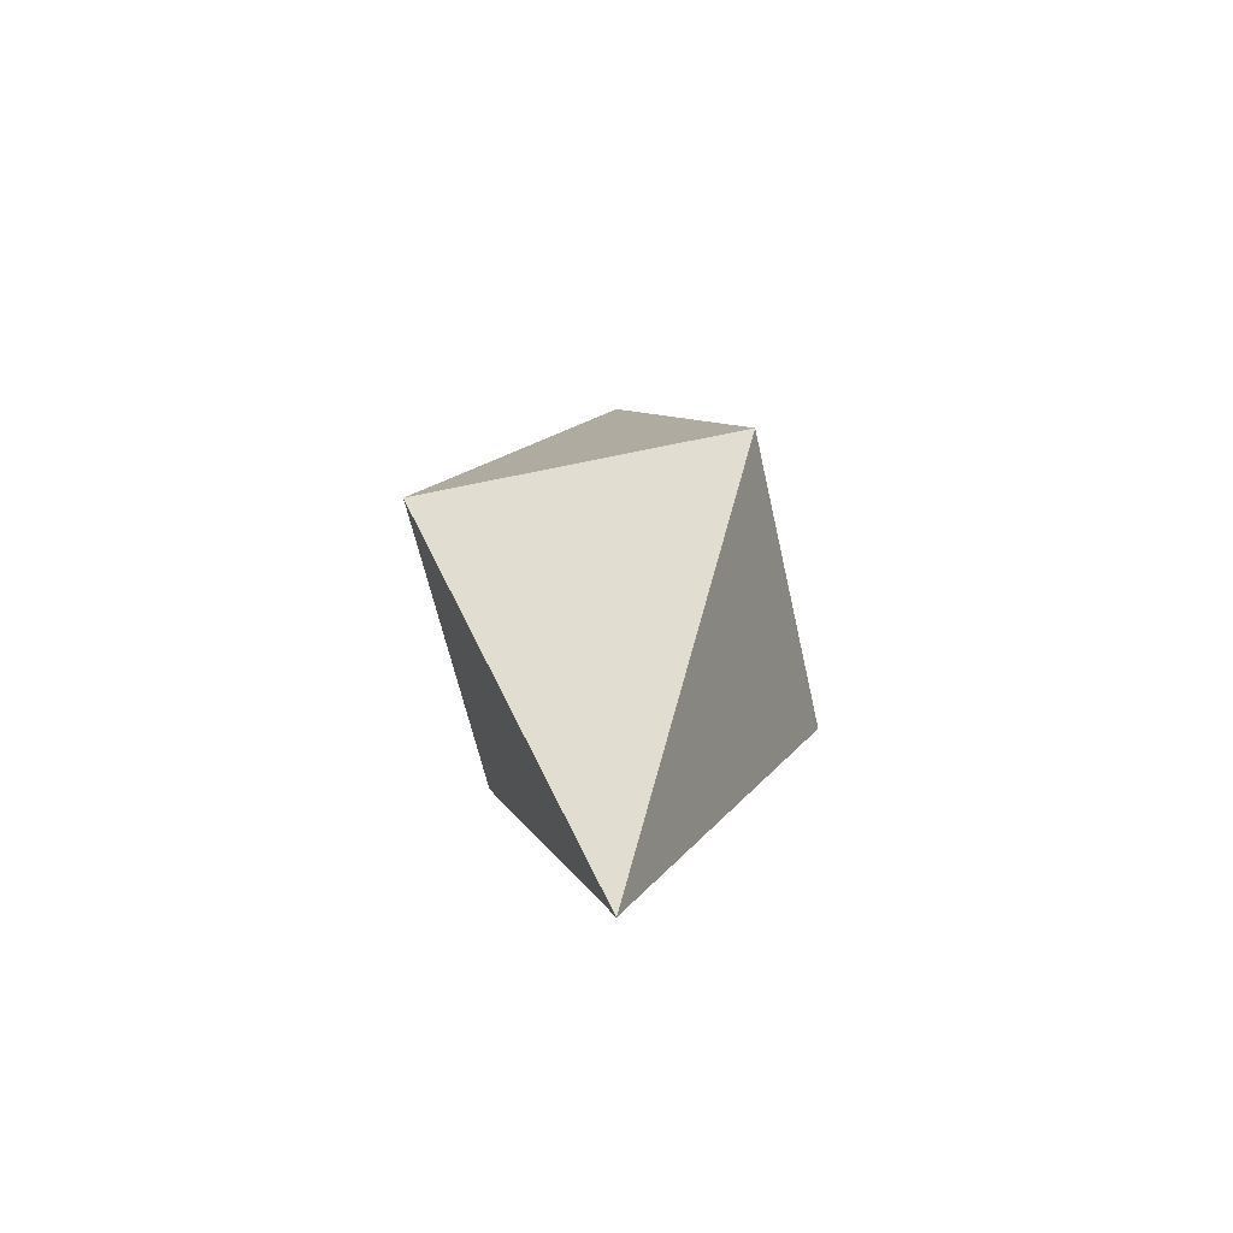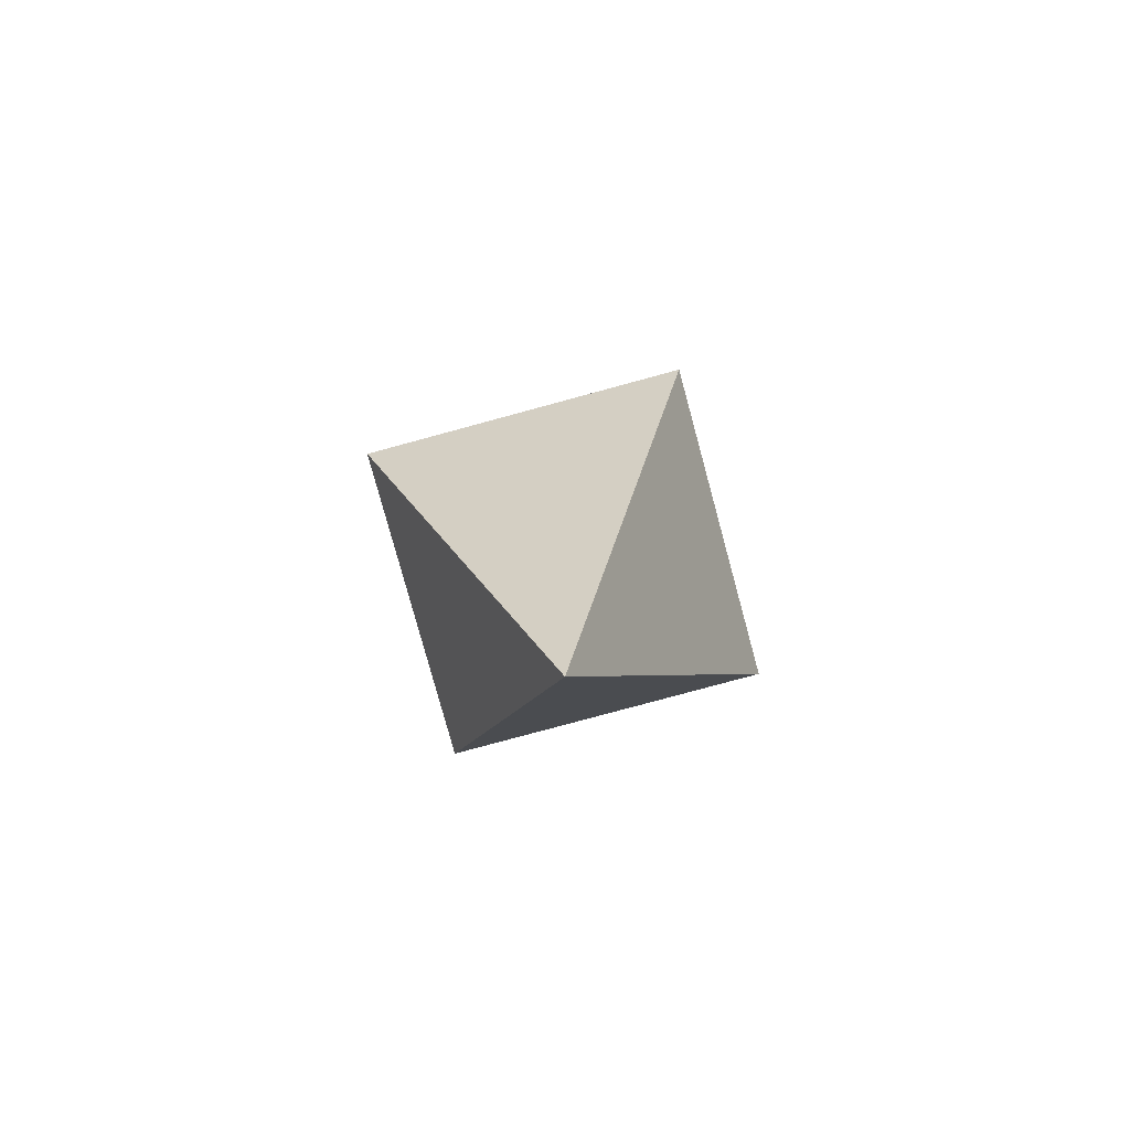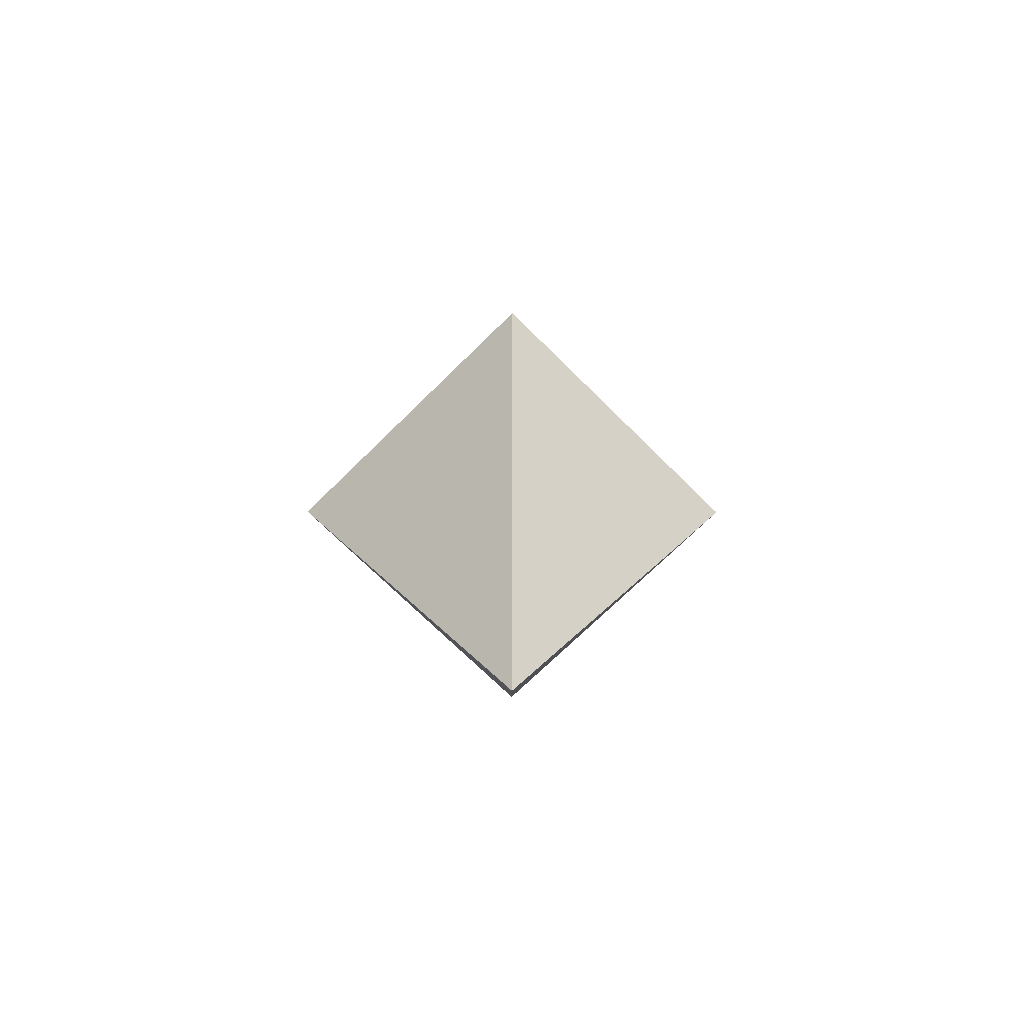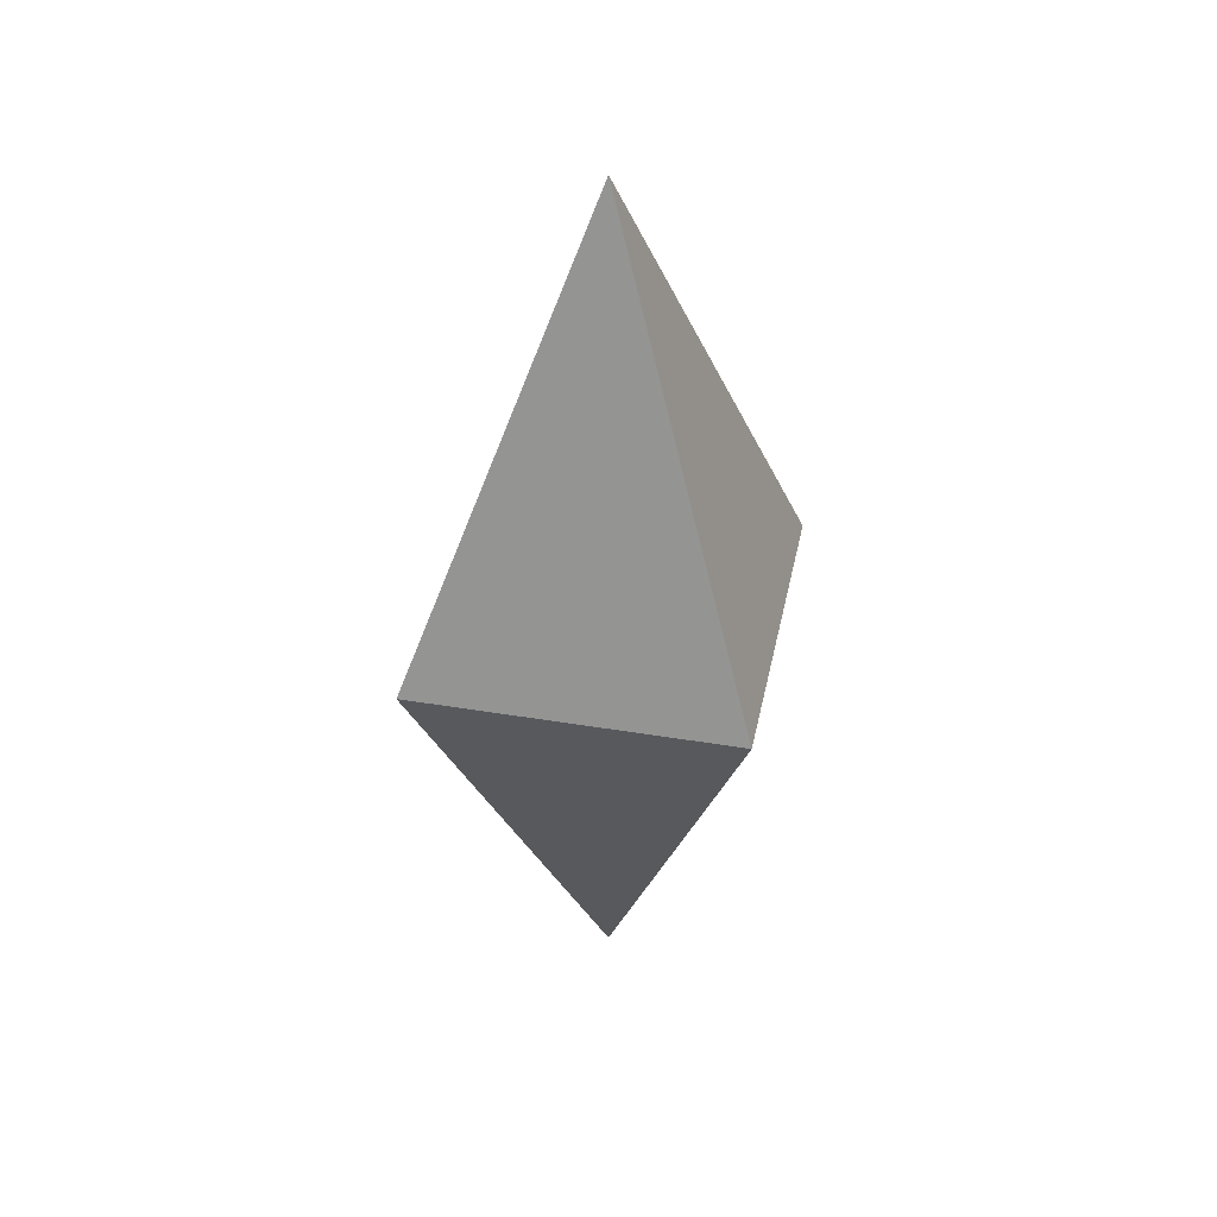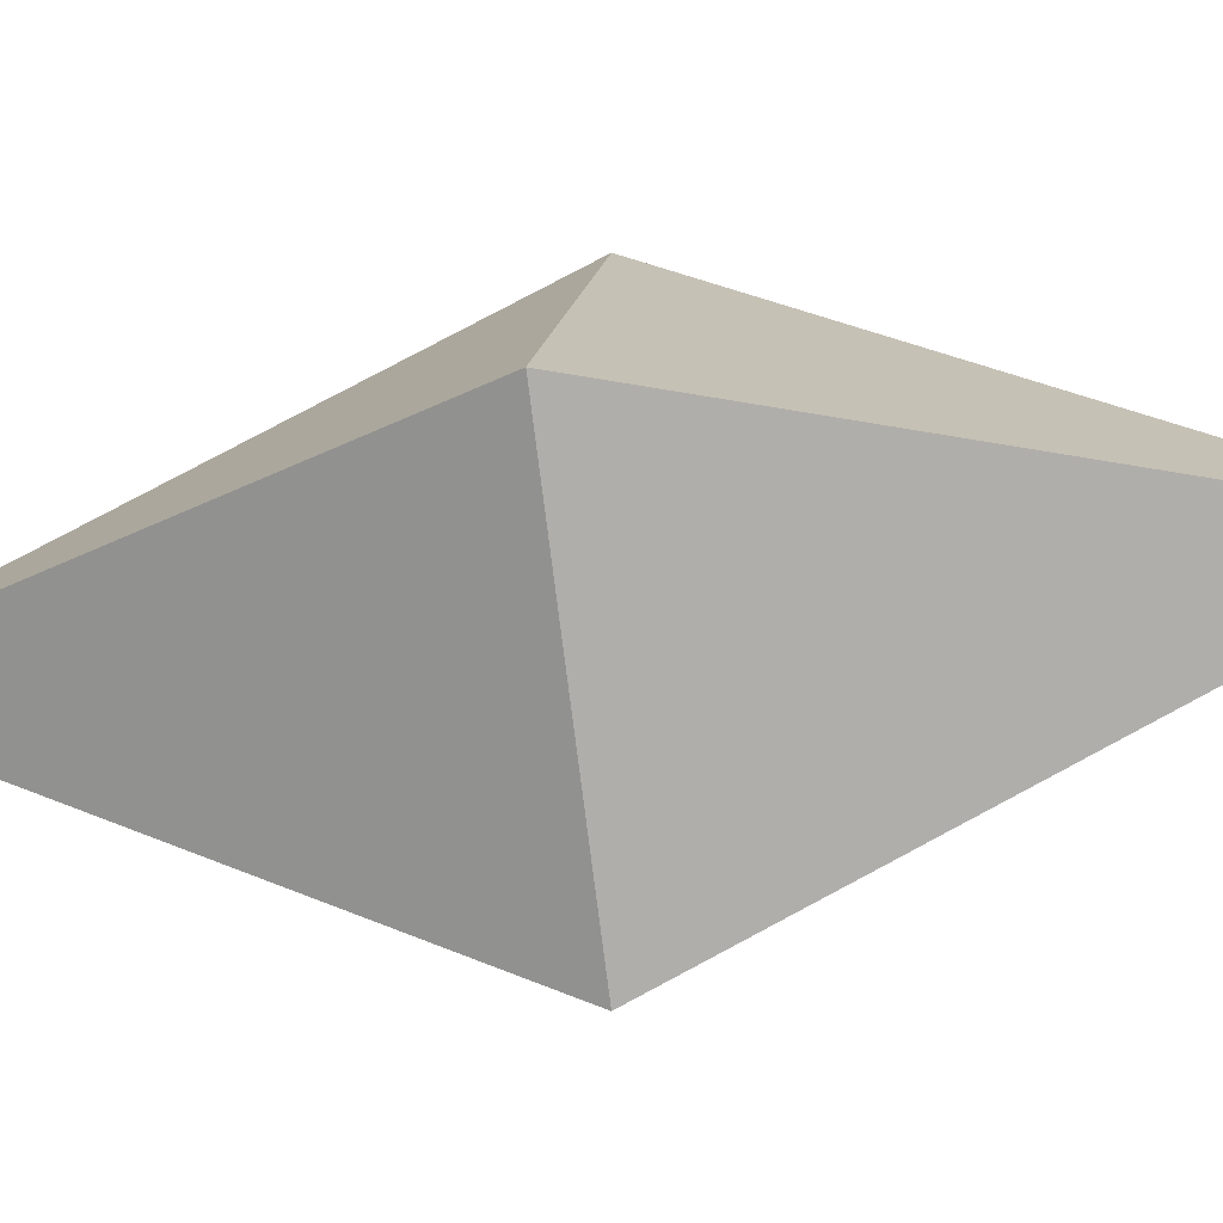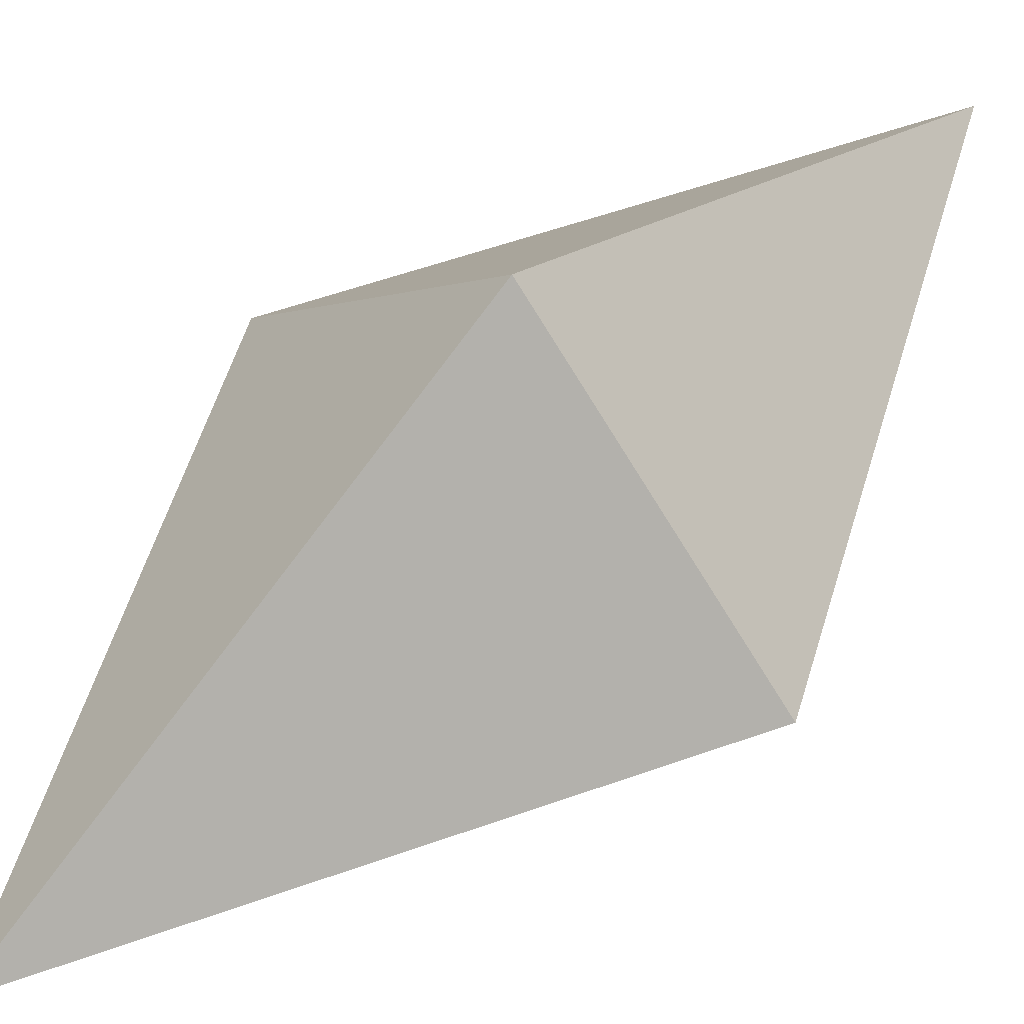
<metadata>
{"format":"obj","ext":"obj","renderer":"f3d","projection":"perspective","resolution":1024,"background":"white","views":[{"elev":-60.4,"azim":147.4,"up":"+Y"},{"elev":-78.8,"azim":150.2,"up":"+Y"},{"elev":-69.7,"azim":-0.1,"up":"+Y"},{"elev":40.3,"azim":146.6,"up":"+Y"},{"elev":-30.9,"azim":100.2,"up":"+Z"},{"elev":53.9,"azim":-137.4,"up":"+Z"}]}
</metadata>
<code>
o Dipyramid_001_Plane
v 0 2 0
v -0.9899 0 -0
v -0 0 0.9899
v 0 0 -0.9899
v 0.9899 0 0
v -0 0 0.9899
v -0.9899 0 -0
v 0.9899 0 0
v 0 0 -0.9899
v 0 -2 0
f 3 5 1
f 4 2 1
f 5 4 1
f 2 3 1
f 7 1 9
f 8 1 6
f 9 1 8
f 6 1 7
f 3 10 5
f 4 10 2
f 5 10 4
f 2 10 3
f 7 9 10
f 8 6 10
f 9 8 10
f 6 7 10

</code>
